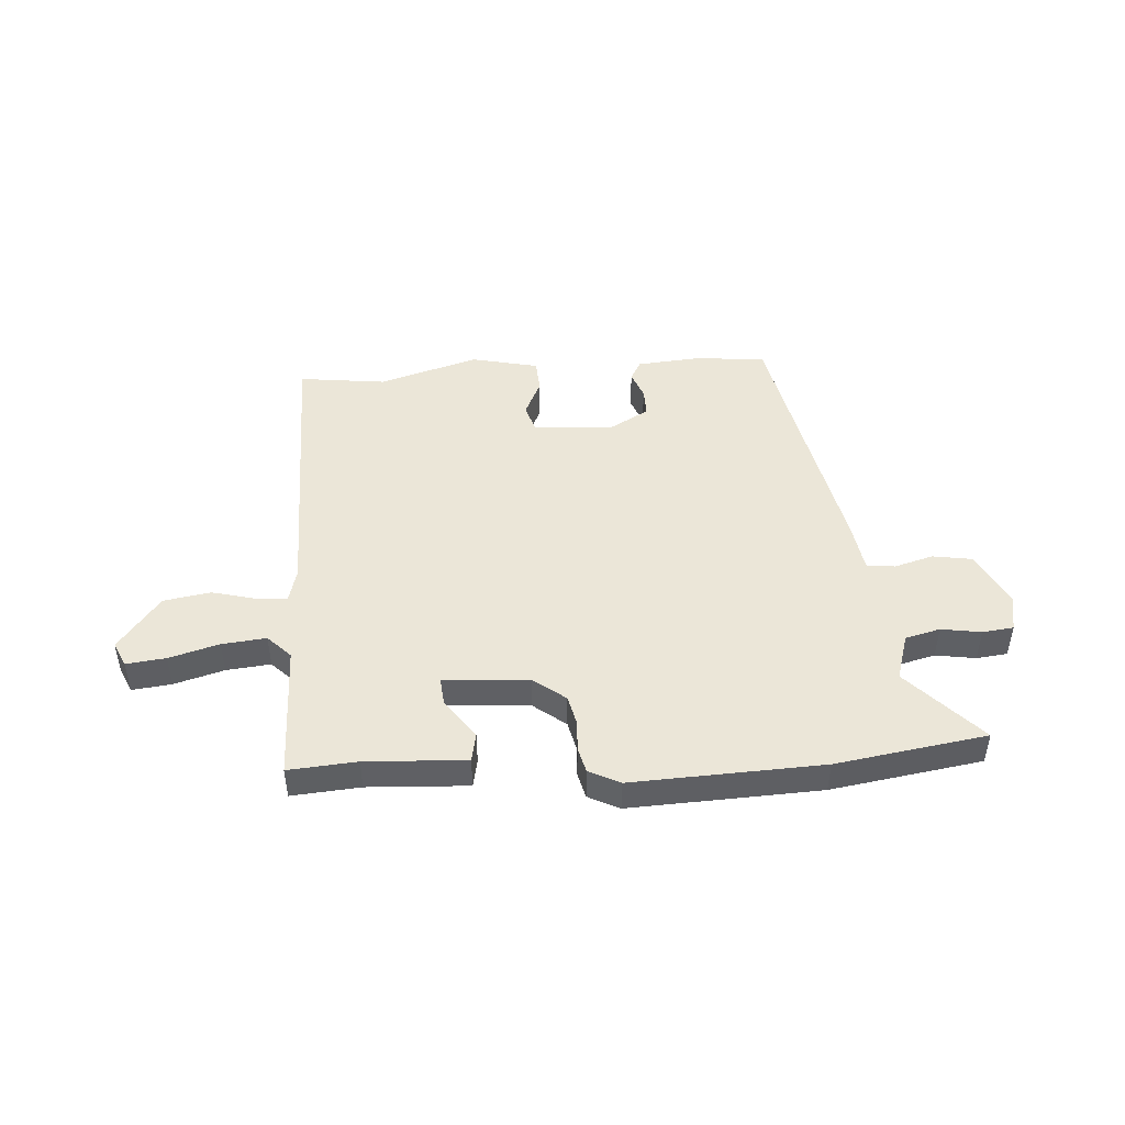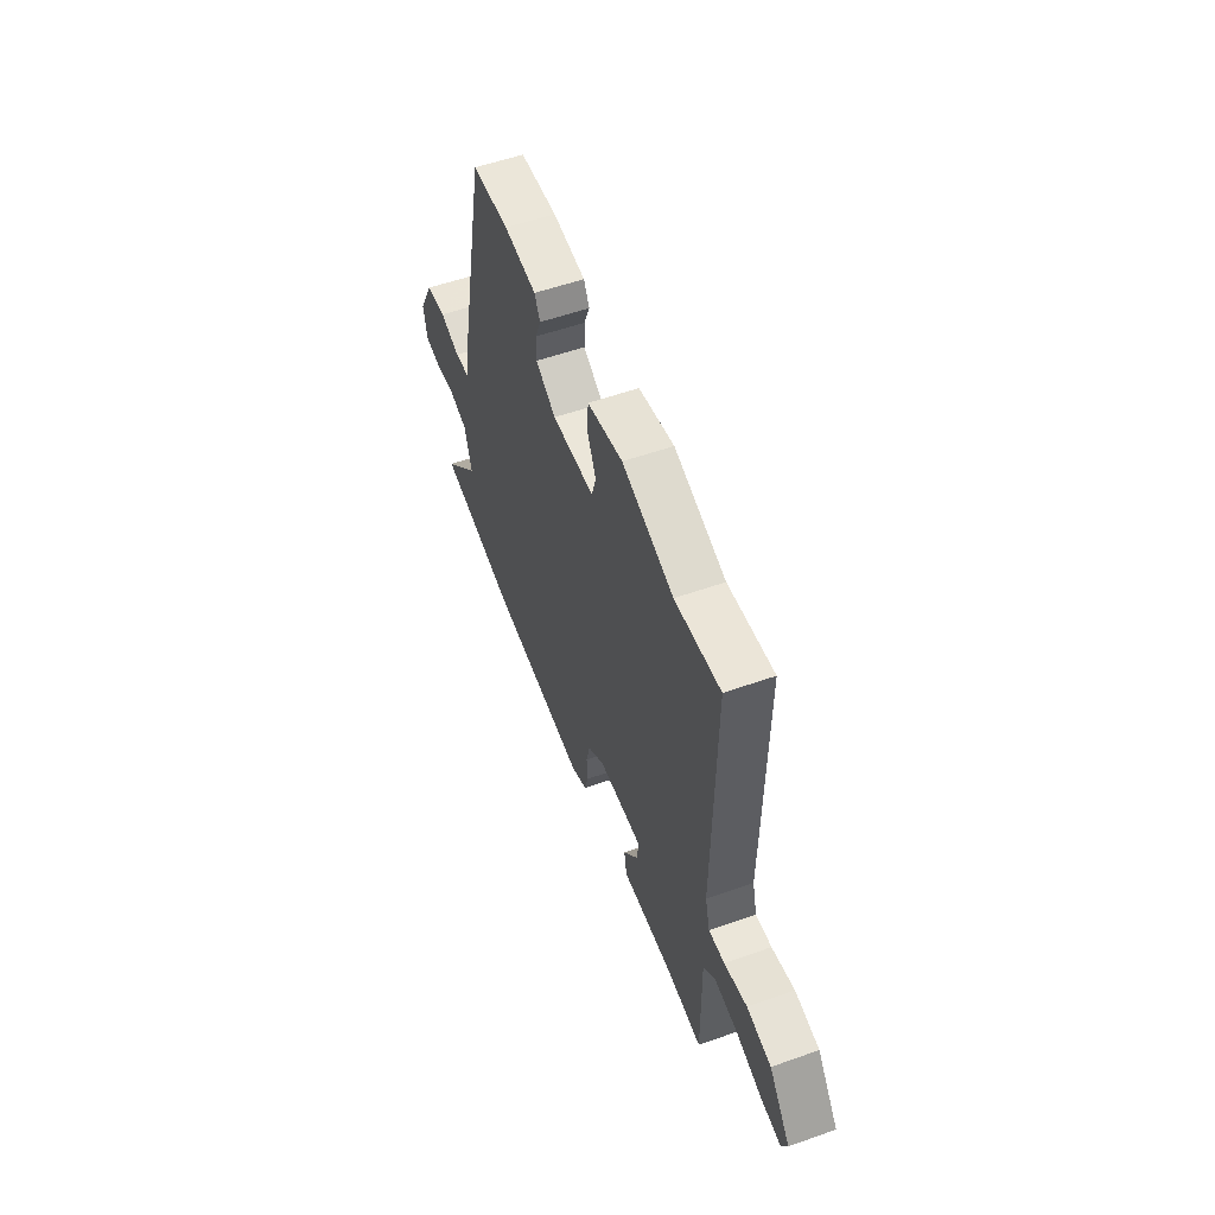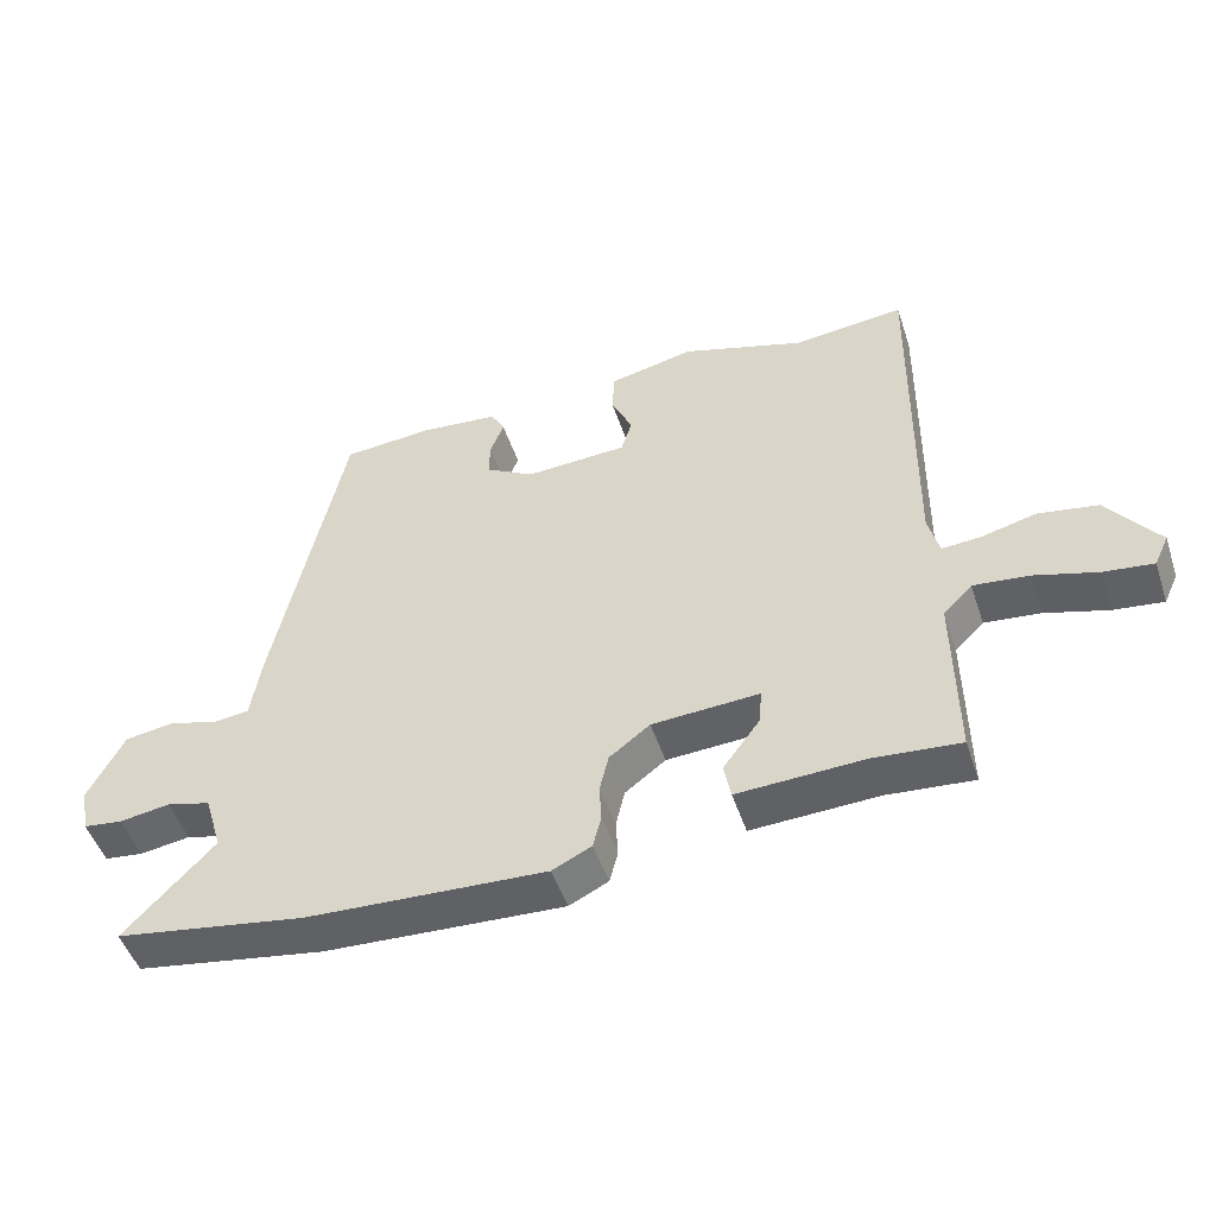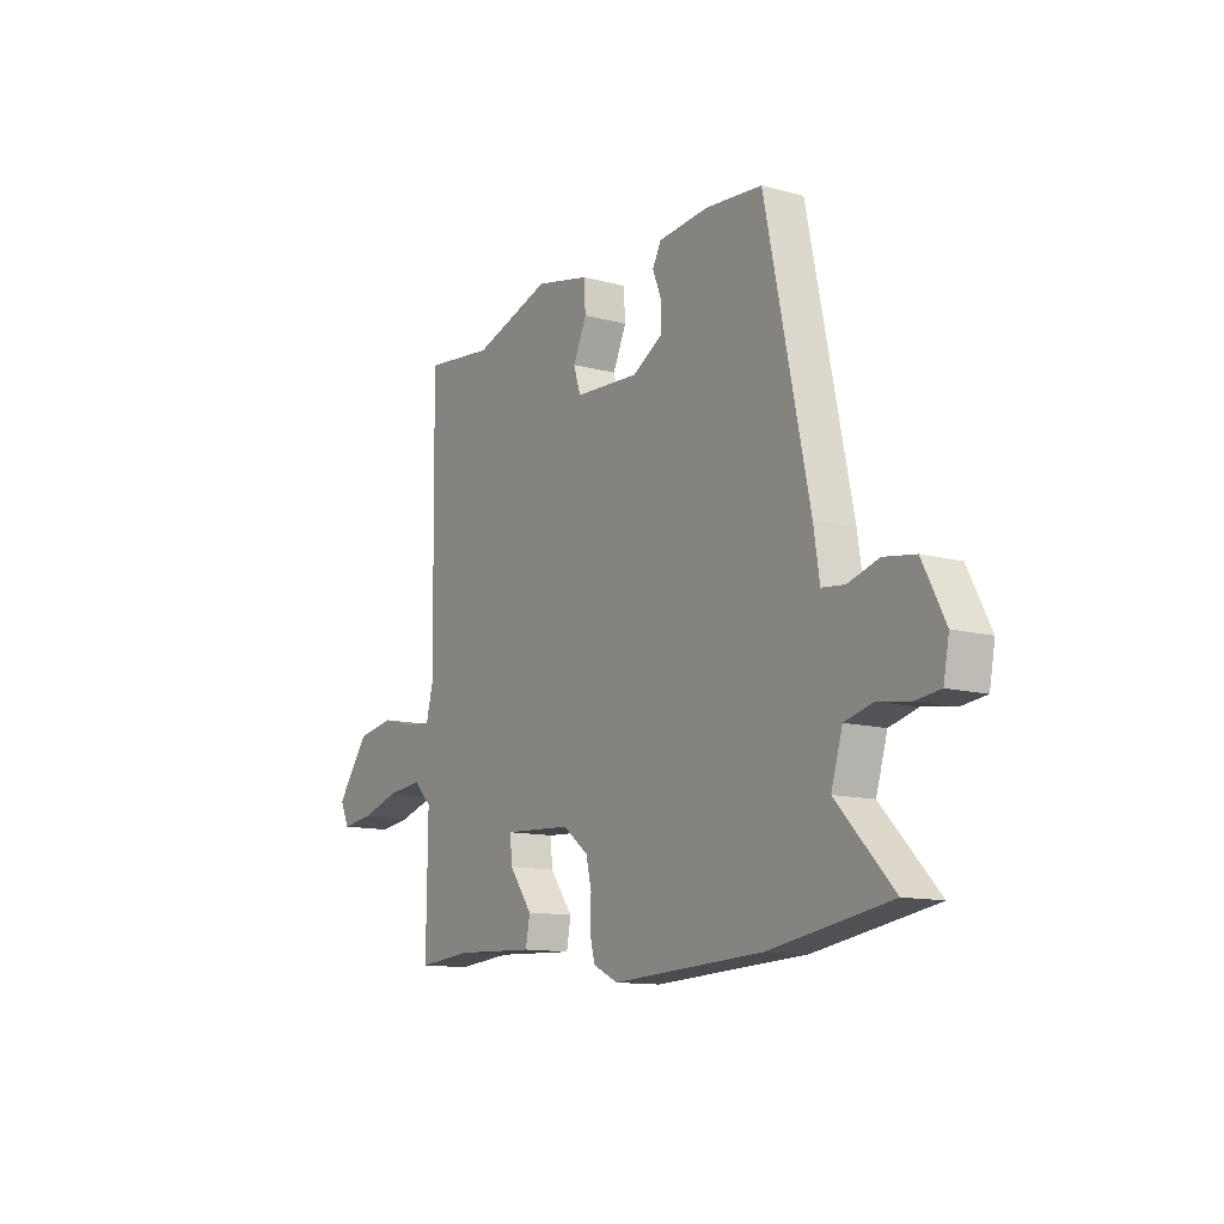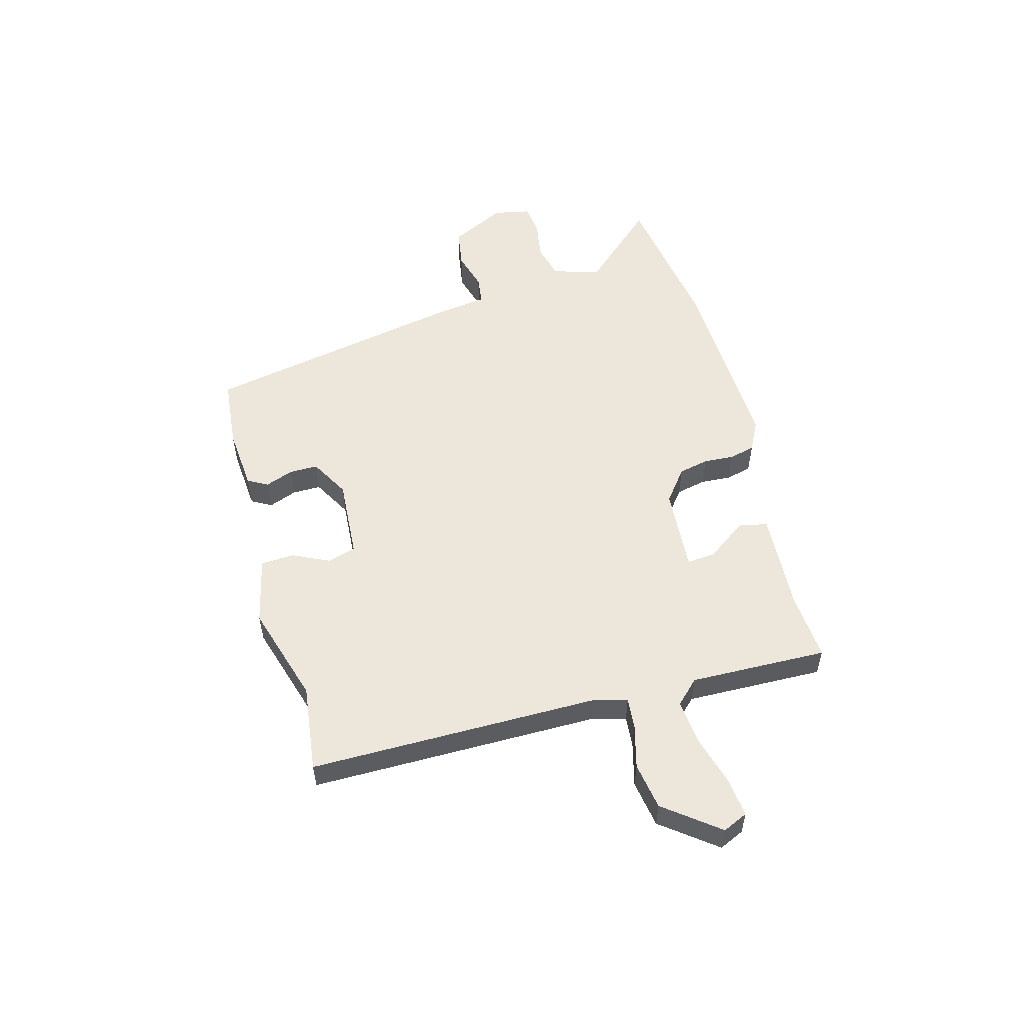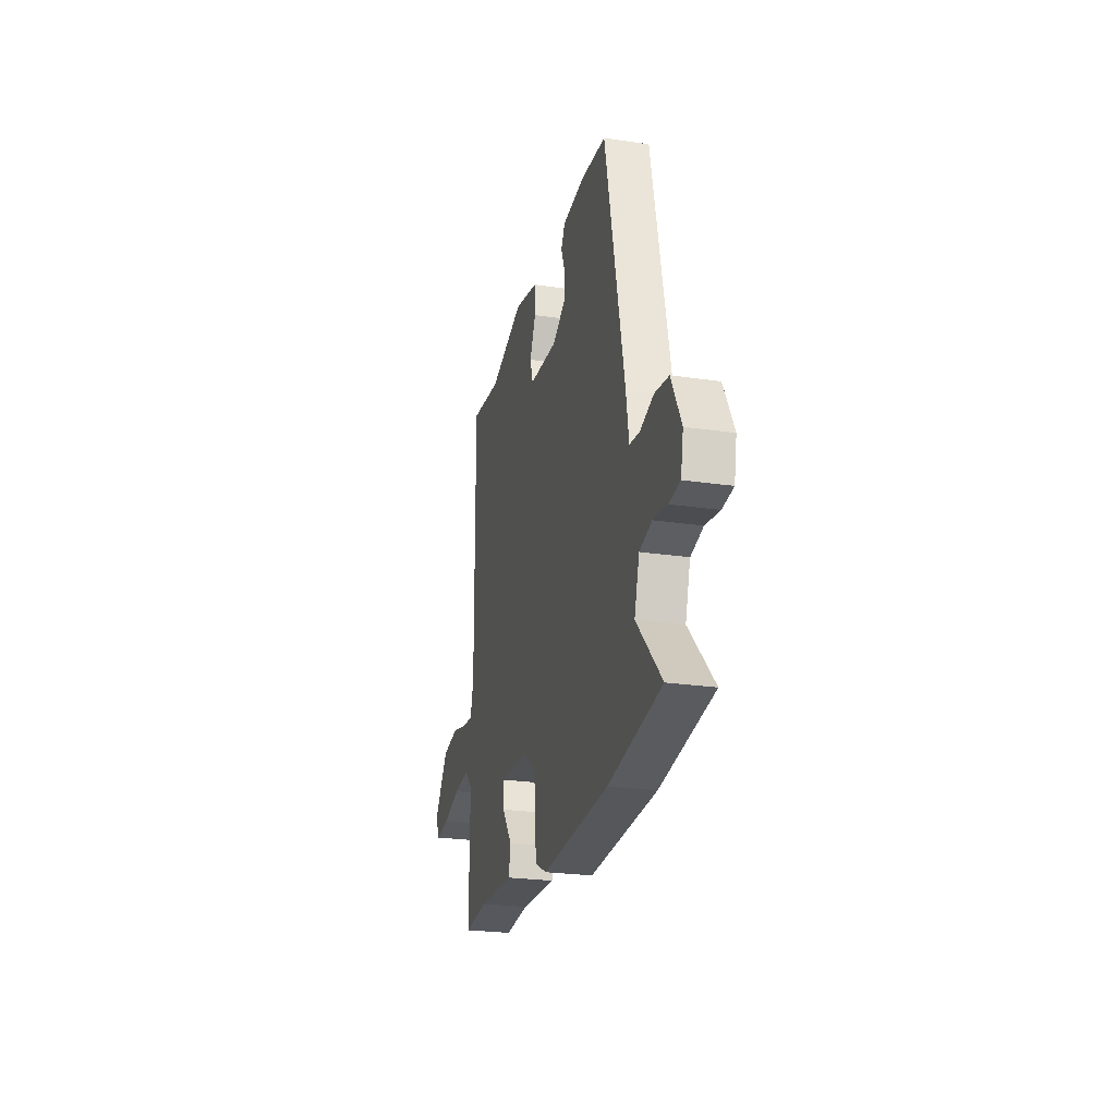
<metadata>
{"format":"obj","ext":"obj","renderer":"f3d","projection":"perspective","resolution":1024,"background":"white","views":[{"elev":46.5,"azim":176.6,"up":"+Y"},{"elev":55.3,"azim":69.6,"up":"+Z"},{"elev":-49.4,"azim":18.2,"up":"+Z"},{"elev":-12.2,"azim":-122.3,"up":"+Z"},{"elev":54.0,"azim":75.5,"up":"+Y"},{"elev":-24.2,"azim":-103.9,"up":"+Z"}]}
</metadata>
<code>
v 0.341 0.07 0.482
v 0.501 0.07 0.5
v 0.494 0.07 -0.028
v 0.51 0.07 -0.091
v 0.566 0.07 -0.087
v 0.646 0.07 -0.067
v 0.732 0.07 -0.082
v 0.807 0.07 -0.182
v 0.786 0.07 -0.227
v 0.714 0.07 -0.218
v 0.623 0.07 -0.191
v 0.542 0.07 -0.182
v 0.5 0.07 -0.224
v 0.503 0.07 -0.475
v 0.378 0.07 -0.464
v 0.194 0.07 -0.472
v 0.184 0.07 -0.419
v 0.237 0.07 -0.347
v 0.242 0.07 -0.295
v 0.086 0.07 -0.304
v 0.027 0.07 -0.349
v 0.014 0.07 -0.404
v 0.017 0.07 -0.459
v 0.005 0.07 -0.506
v -0.052 0.07 -0.534
v -0.4 0.07 -0.516
v -0.675 0.07 -0.471
v -0.545 0.07 -0.334
v -0.571 0.07 -0.248
v -0.635 0.07 -0.231
v -0.708 0.07 -0.242
v -0.765 0.07 -0.235
v -0.778 0.07 -0.167
v -0.726 0.07 -0.066
v -0.654 0.07 -0.055
v -0.583 0.07 -0.076
v -0.531 0.07 -0.07
v -0.517 0.07 0.021
v -0.416 0.07 0.505
v -0.285 0.07 0.516
v -0.17 0.07 0.505
v -0.15 0.07 0.468
v -0.17 0.07 0.417
v -0.171 0.07 0.365
v -0.1 0.07 0.324
v 0.048 0.07 0.332
v 0.064 0.07 0.383
v 0.033 0.07 0.451
v 0.037 0.07 0.512
v 0.161 0.07 0.539
v 0.341 0 0.482
v 0.501 0 0.5
v 0.494 0 -0.028
v 0.51 0 -0.091
v 0.566 0 -0.087
v 0.646 0 -0.067
v 0.732 0 -0.082
v 0.807 0 -0.182
v 0.786 0 -0.227
v 0.714 0 -0.218
v 0.623 0 -0.191
v 0.542 0 -0.182
v 0.5 0 -0.224
v 0.503 0 -0.475
v 0.378 0 -0.464
v 0.194 0 -0.472
v 0.184 0 -0.419
v 0.237 0 -0.347
v 0.242 0 -0.295
v 0.086 0 -0.304
v 0.027 0 -0.349
v 0.014 0 -0.404
v 0.017 0 -0.459
v 0.005 0 -0.506
v -0.052 0 -0.534
v -0.4 0 -0.516
v -0.675 0 -0.471
v -0.545 0 -0.334
v -0.571 0 -0.248
v -0.635 0 -0.231
v -0.708 0 -0.242
v -0.765 0 -0.235
v -0.778 0 -0.167
v -0.726 0 -0.066
v -0.654 0 -0.055
v -0.583 0 -0.076
v -0.531 0 -0.07
v -0.517 0 0.021
v -0.416 0 0.505
v -0.285 0 0.516
v -0.17 0 0.505
v -0.15 0 0.468
v -0.17 0 0.417
v -0.171 0 0.365
v -0.1 0 0.324
v 0.048 0 0.332
v 0.064 0 0.383
v 0.033 0 0.451
v 0.037 0 0.512
v 0.161 0 0.539
f 47 48 49 50
f 46 47 50 1
f 40 41 42 43
f 40 43 44
f 37 38 39 40
f 37 40 44
f 33 34 35 36
f 33 36 37
f 30 31 32 33
f 29 30 33 37
f 28 29 37 44
f 26 27 28
f 22 23 24 25
f 21 22 25 26
f 20 21 26 28
f 15 16 17 18
f 13 14 15 18
f 12 13 18 19
f 8 9 10 11
f 8 11 12
f 5 6 7 8
f 4 5 8 12
f 46 1 2 3
f 45 46 3 4
f 20 28 44 45
f 19 20 45
f 4 12 19 45
f 100 99 98 97
f 51 100 97 96
f 93 92 91 90
f 94 93 90
f 90 89 88 87
f 94 90 87
f 86 85 84 83
f 87 86 83
f 83 82 81 80
f 87 83 80 79
f 94 87 79 78
f 78 77 76
f 75 74 73 72
f 76 75 72 71
f 78 76 71 70
f 68 67 66 65
f 68 65 64 63
f 69 68 63 62
f 61 60 59 58
f 62 61 58
f 58 57 56 55
f 62 58 55 54
f 53 52 51 96
f 54 53 96 95
f 95 94 78 70
f 95 70 69
f 95 69 62 54
f 1 51 52 2
f 2 52 53 3
f 3 53 54 4
f 4 54 55 5
f 5 55 56 6
f 6 56 57 7
f 7 57 58 8
f 8 58 59 9
f 9 59 60 10
f 10 60 61 11
f 11 61 62 12
f 12 62 63 13
f 13 63 64 14
f 14 64 65 15
f 15 65 66 16
f 16 66 67 17
f 17 67 68 18
f 18 68 69 19
f 19 69 70 20
f 20 70 71 21
f 21 71 72 22
f 22 72 73 23
f 23 73 74 24
f 24 74 75 25
f 25 75 76 26
f 26 76 77 27
f 27 77 78 28
f 28 78 79 29
f 29 79 80 30
f 30 80 81 31
f 31 81 82 32
f 32 82 83 33
f 33 83 84 34
f 34 84 85 35
f 35 85 86 36
f 36 86 87 37
f 37 87 88 38
f 38 88 89 39
f 39 89 90 40
f 40 90 91 41
f 41 91 92 42
f 42 92 93 43
f 43 93 94 44
f 44 94 95 45
f 45 95 96 46
f 46 96 97 47
f 47 97 98 48
f 48 98 99 49
f 49 99 100 50
f 50 100 51 1

</code>
